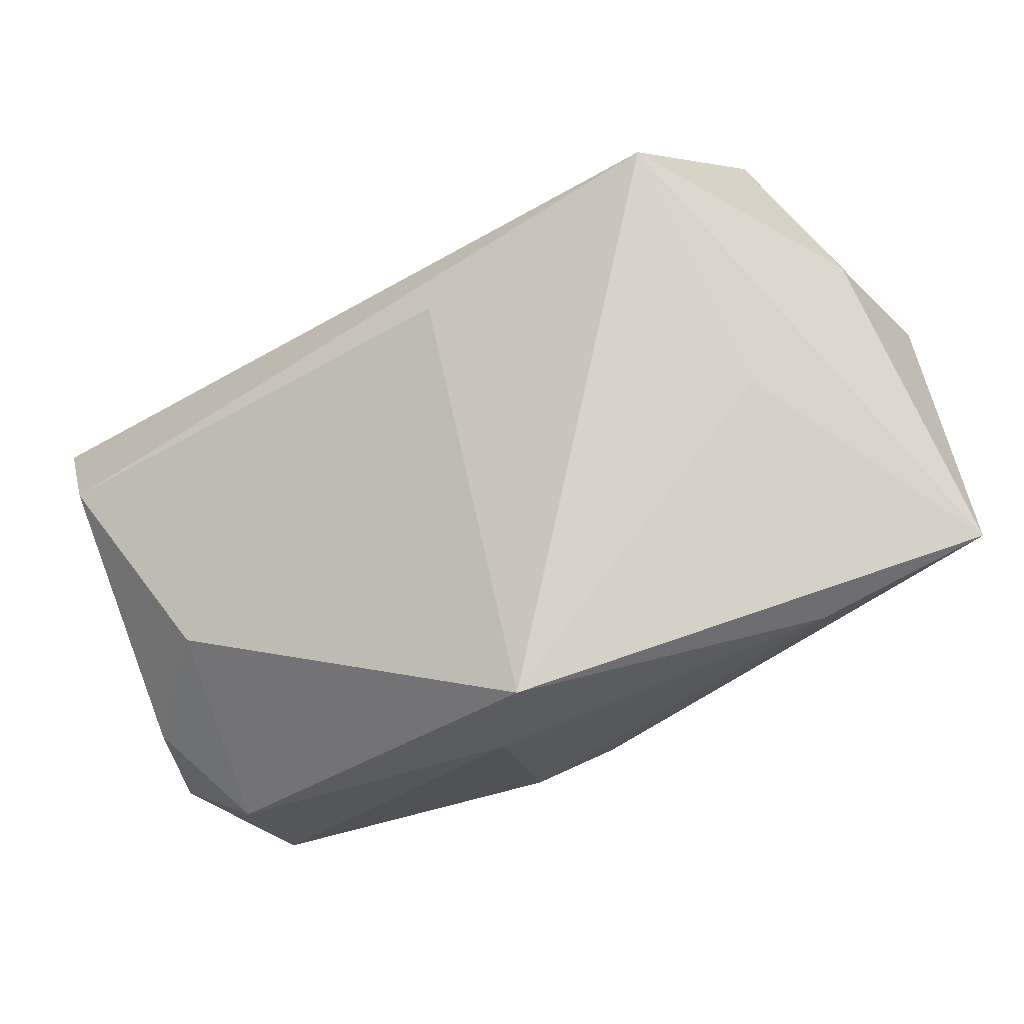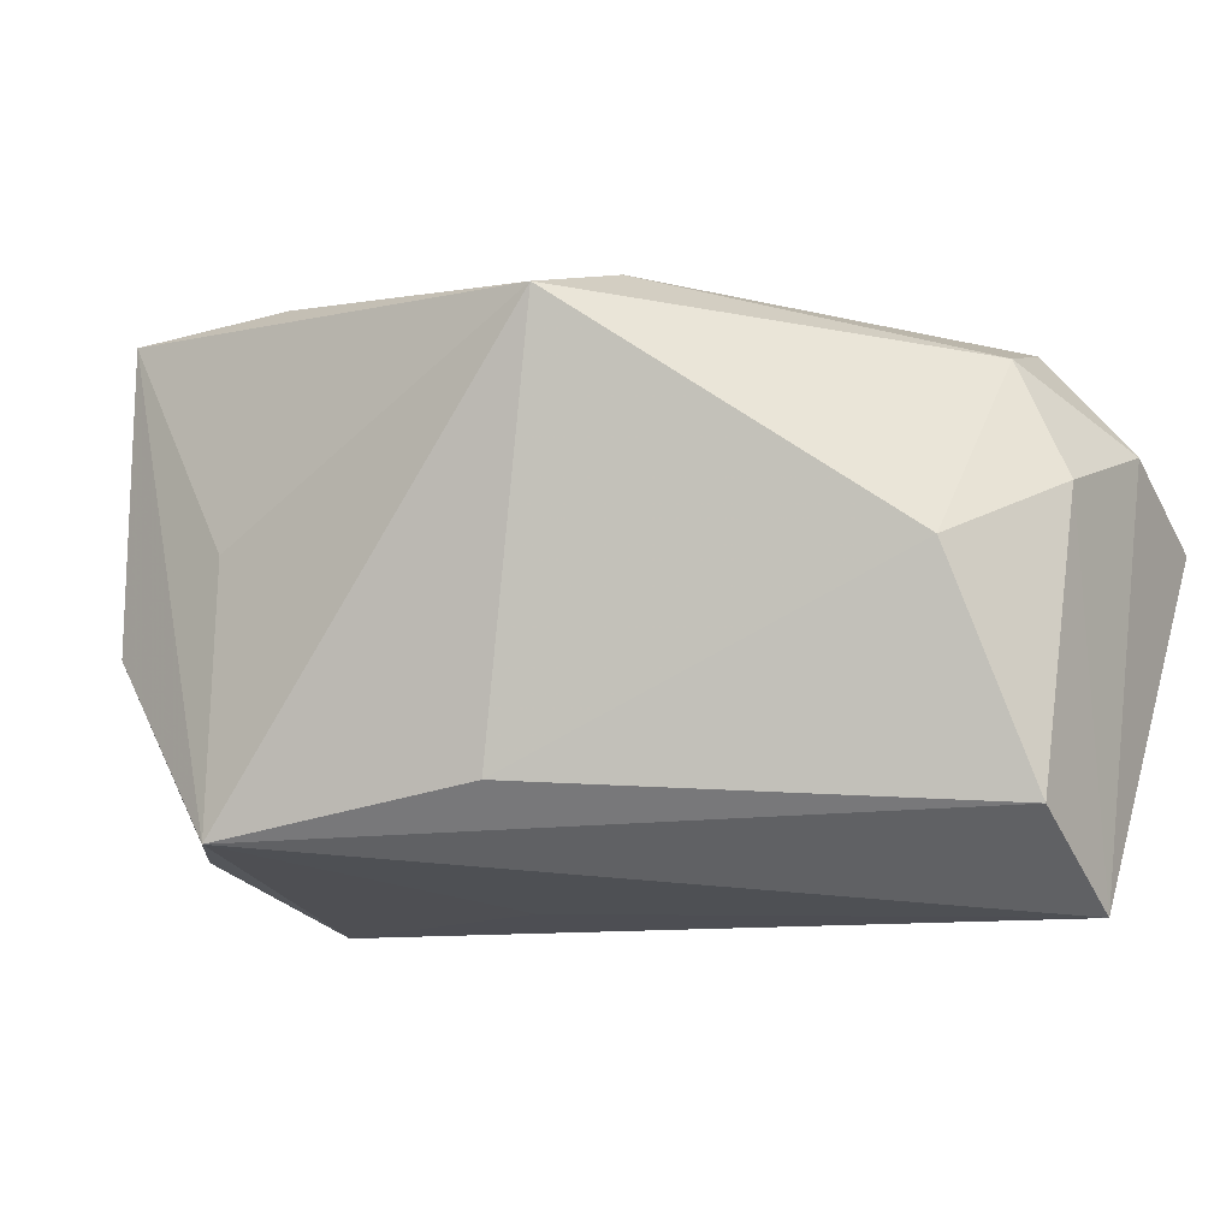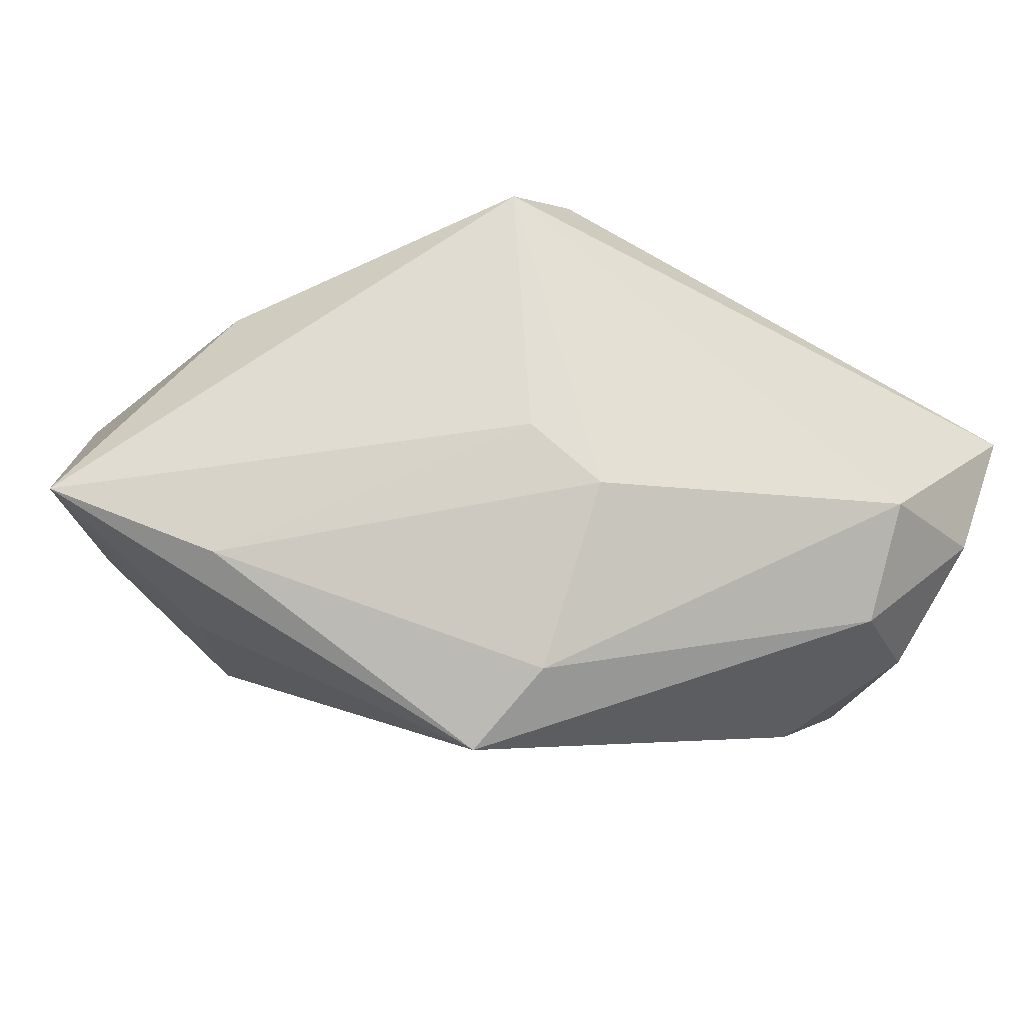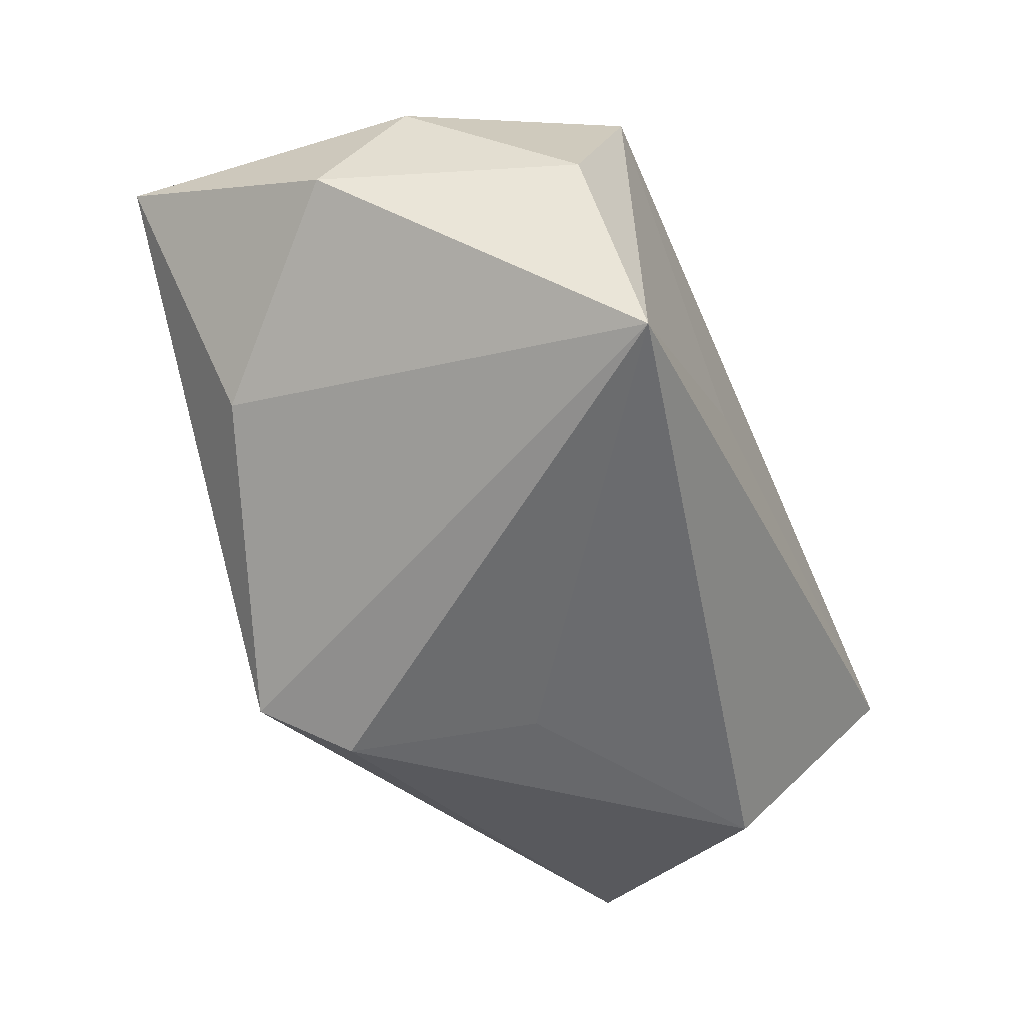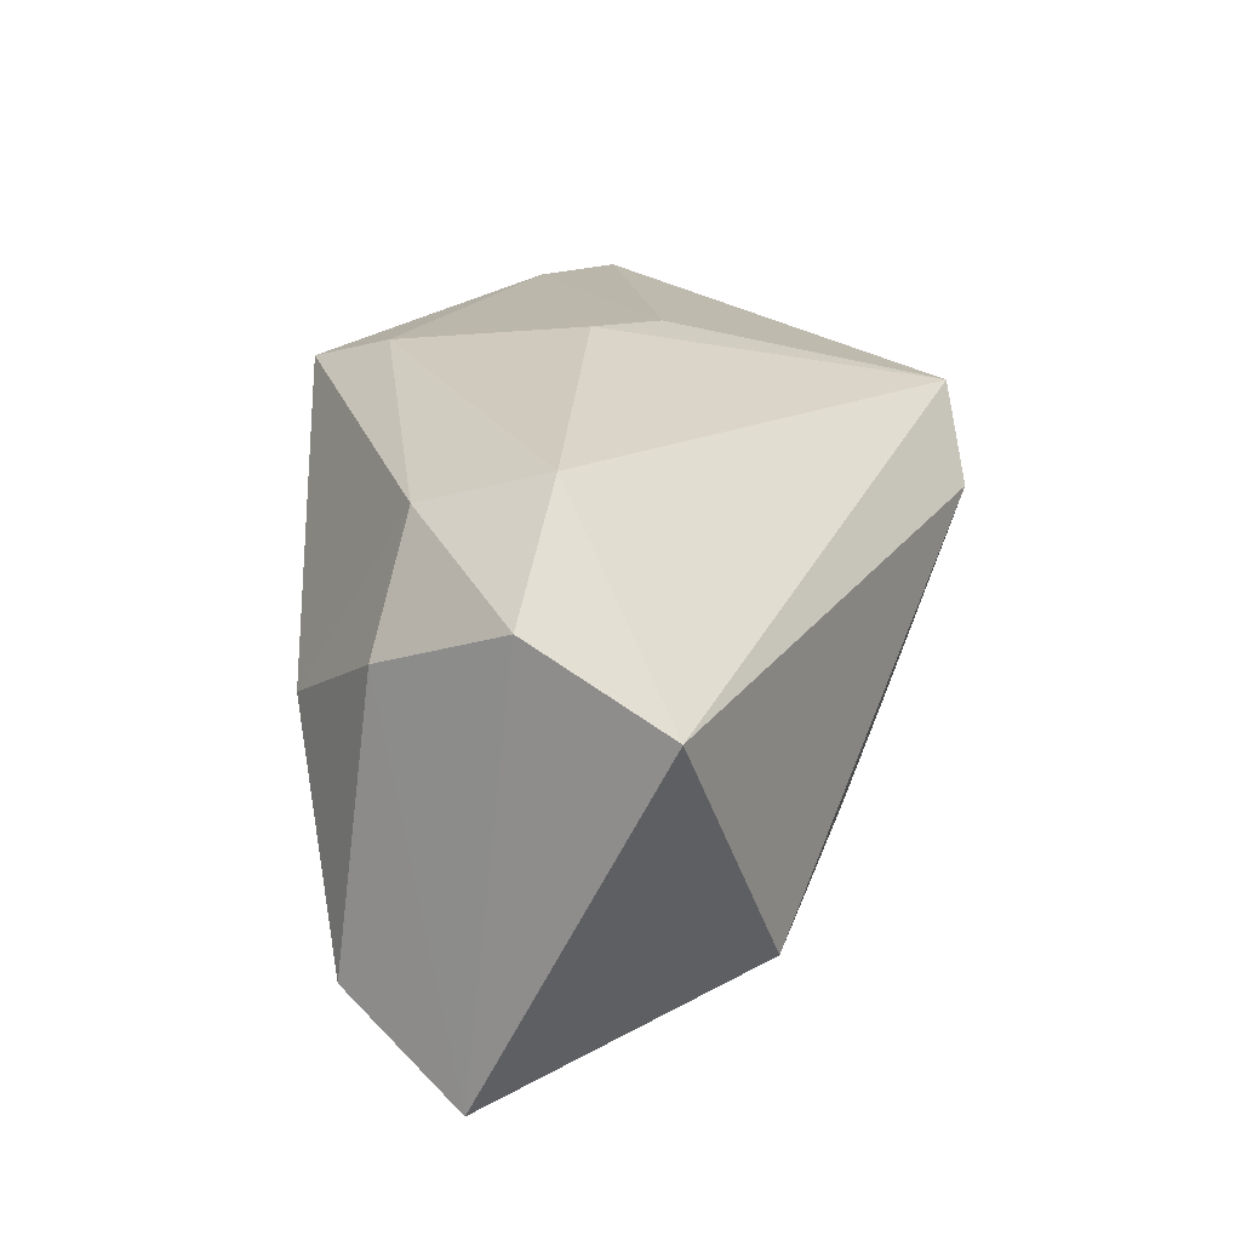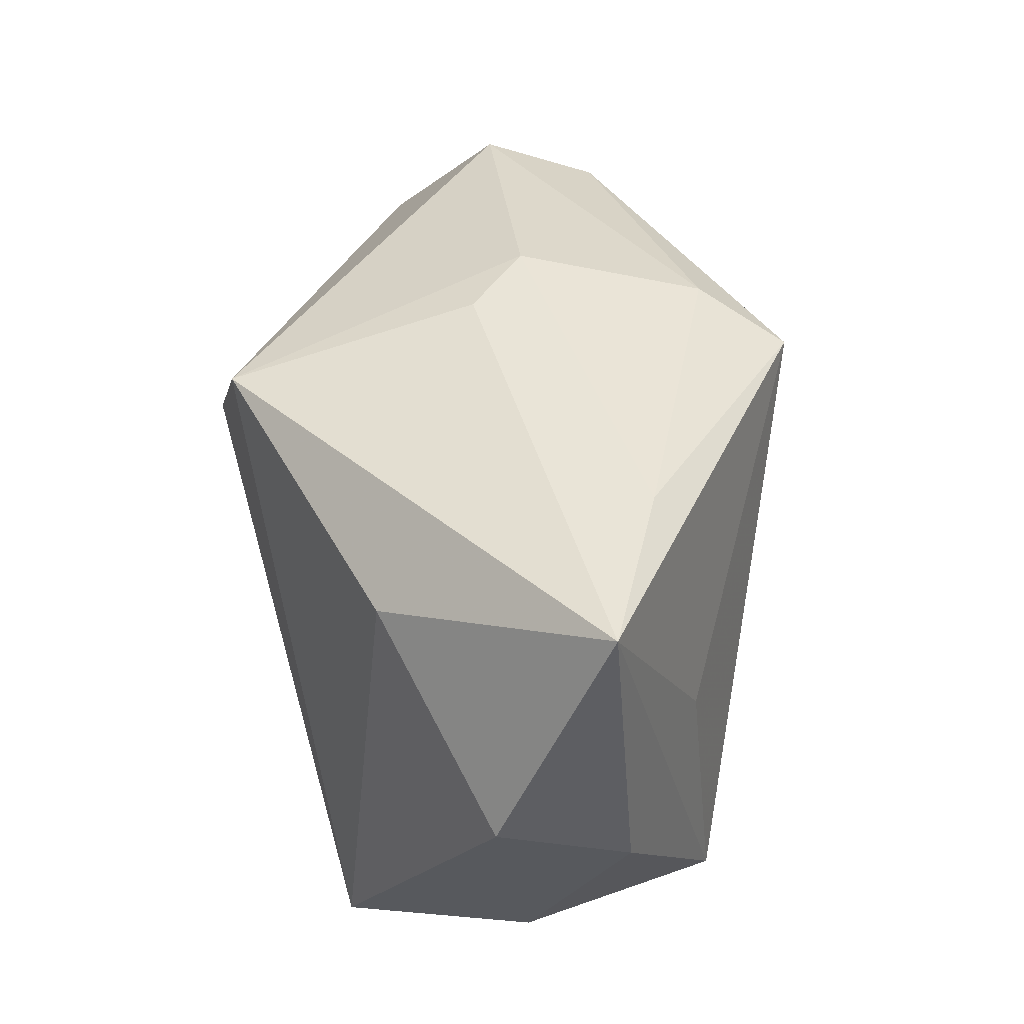
<metadata>
{"format":"obj","ext":"obj","renderer":"f3d","projection":"perspective","resolution":1024,"background":"white","views":[{"elev":74.0,"azim":-22.8,"up":"+Y"},{"elev":-9.6,"azim":-145.8,"up":"+Z"},{"elev":79.7,"azim":-152.7,"up":"+Z"},{"elev":-30.2,"azim":112.5,"up":"+Y"},{"elev":15.7,"azim":-60.6,"up":"+Z"},{"elev":43.1,"azim":108.7,"up":"+Z"}]}
</metadata>
<code>
v -0.03917 -0.02693 0.00499
v -0.03474 -0.002881 0.01755
v -0.007716 0.02475 0.02159
v 0.04214 0.01285 0.001622
v 0.00148 -0.02374 -0.002868
v 0.03708 0.02155 0.02404
v 0.008794 -0.02693 0.01293
v -0.0398 -0.002499 0.007064
v 0.01298 -0.02331 0.02055
v 0.02304 0.02548 0.003462
v 0.008513 0.001202 -0.02505
v 0.02095 0.01993 0.02515
v -0.0008669 0.02131 -0.01595
v 0.001015 -0.003468 0.02552
v 0.03586 0.0234 -0.003879
v -0.03354 0.008455 0.001703
v -0.02401 -0.02693 -0.01547
v -0.03871 0.001813 -0.01824
v 0.0344 -0.005247 -0.02629
v -0.04024 -0.01465 0.01106
v 0.03455 0.01342 -0.02043
v 0.03184 -0.001646 0.01481
v -0.007053 -0.001472 0.026
v 0.02203 0.02768 -0.0203
v -0.01005 0.01558 0.02403
v -0.03875 -0.009121 -0.02629
v -0.03222 -0.01337 0.02051
f 5 19 7
f 4 6 22
f 22 19 4
f 24 13 3
f 17 5 7
f 7 1 17
f 17 1 26
f 26 19 17
f 19 5 17
f 26 8 18
f 18 24 26
f 13 24 18
f 7 19 9
f 19 22 9
f 9 22 6
f 9 1 7
f 27 1 9
f 9 23 27
f 12 6 3
f 4 19 21
f 19 24 21
f 3 6 10
f 10 24 3
f 6 24 10
f 11 19 26
f 26 24 11
f 11 24 19
f 16 18 8
f 16 2 3
f 8 2 16
f 3 13 16
f 13 18 16
f 20 2 8
f 26 1 20
f 20 8 26
f 20 1 27
f 27 2 20
f 14 9 6
f 23 9 14
f 6 12 14
f 14 12 23
f 25 12 3
f 23 12 25
f 27 23 25
f 3 2 25
f 25 2 27
f 4 21 15
f 15 21 24
f 15 6 4
f 15 24 6

</code>
